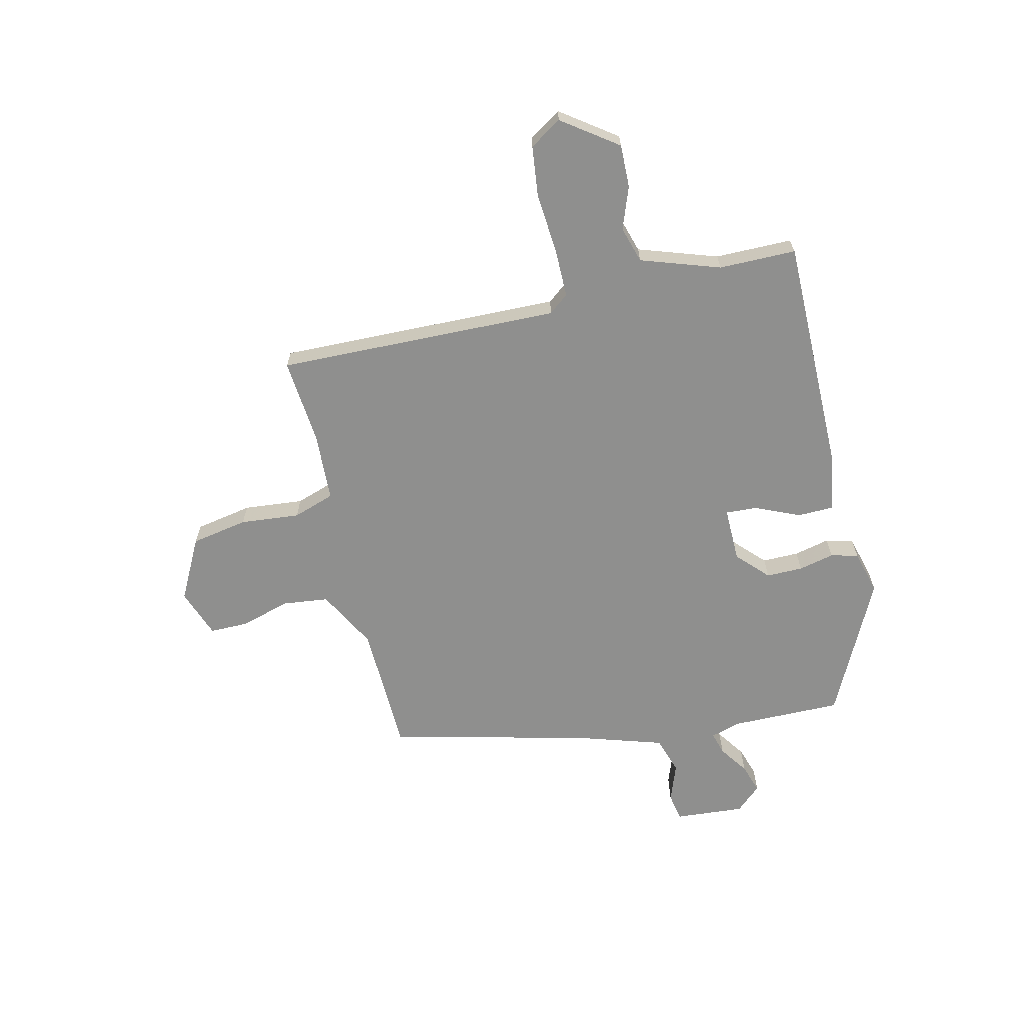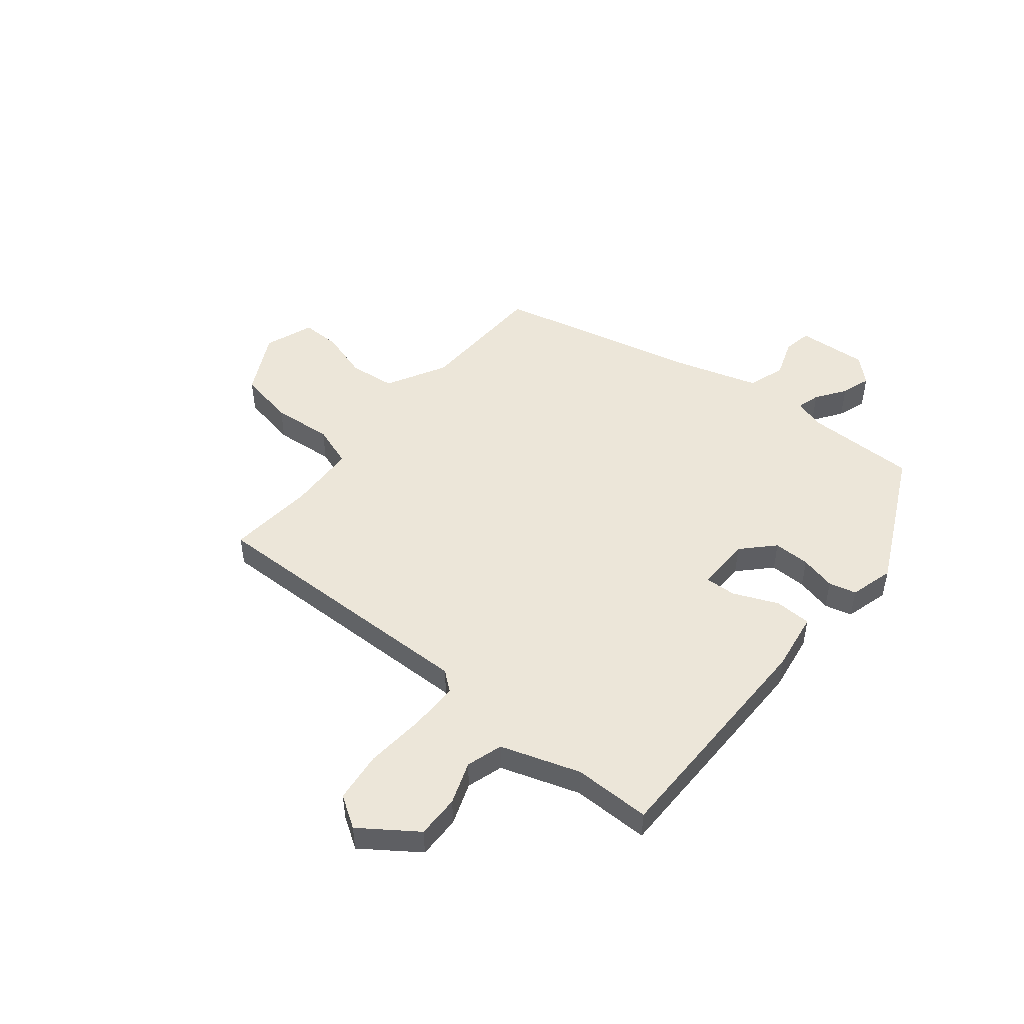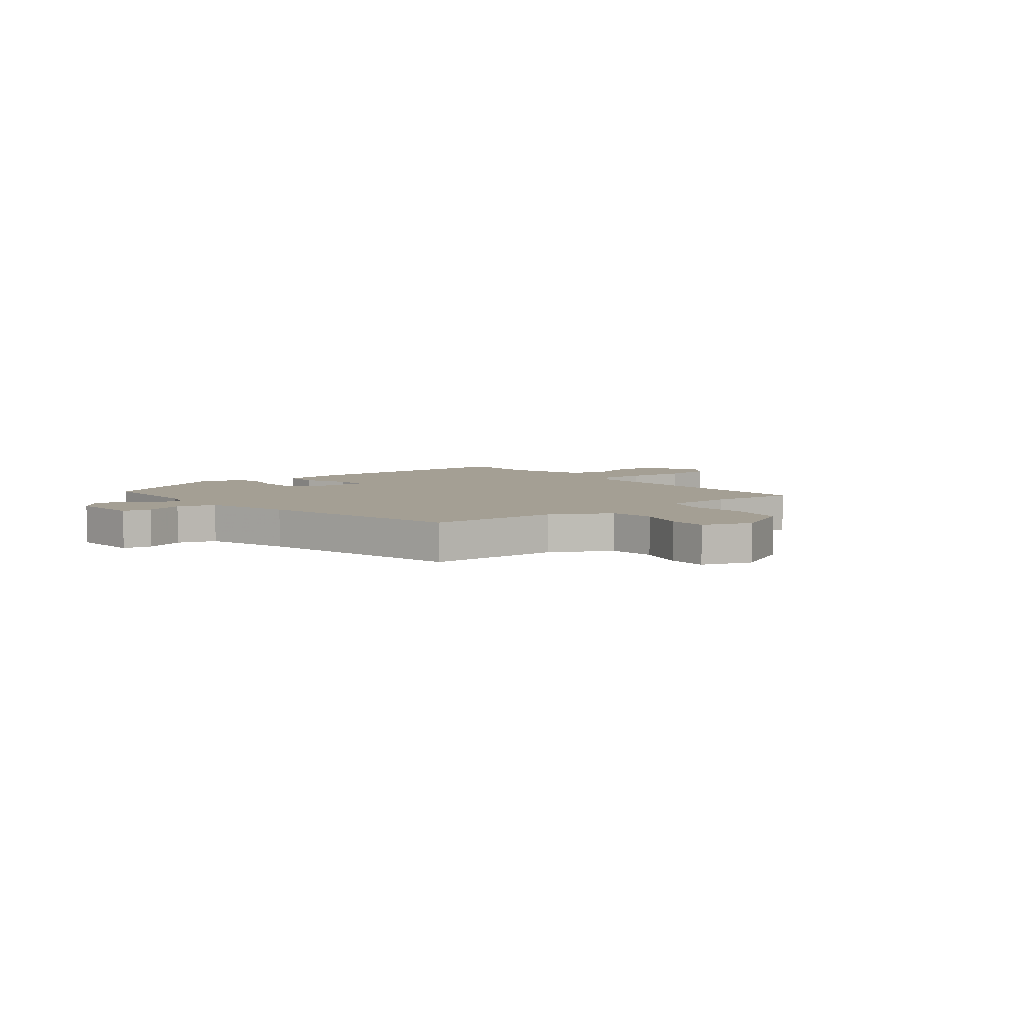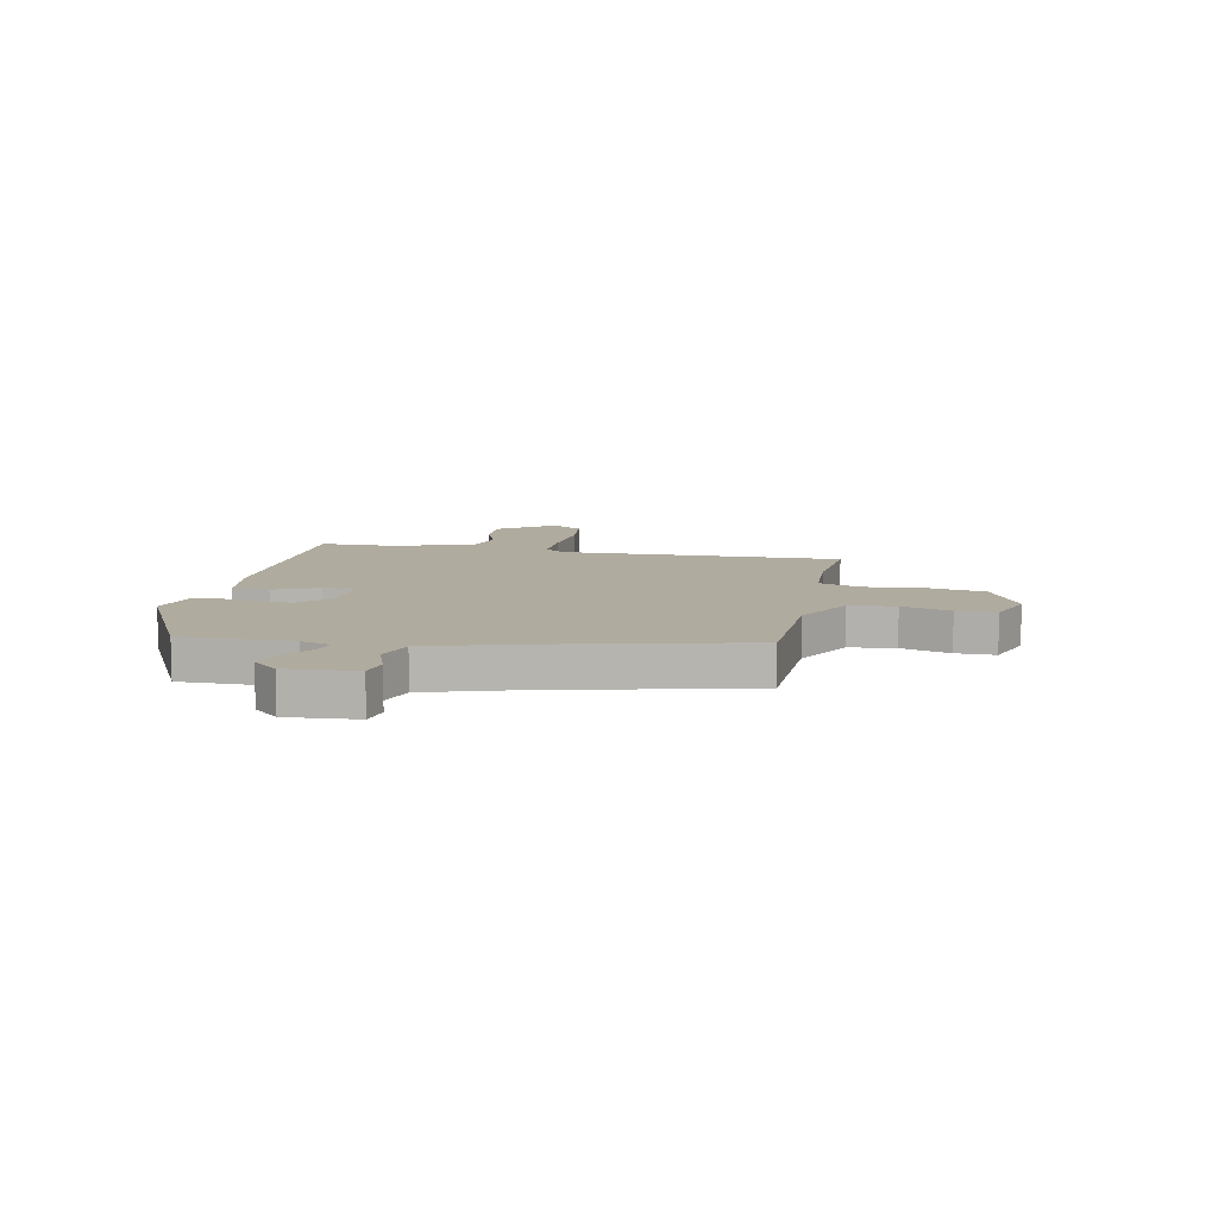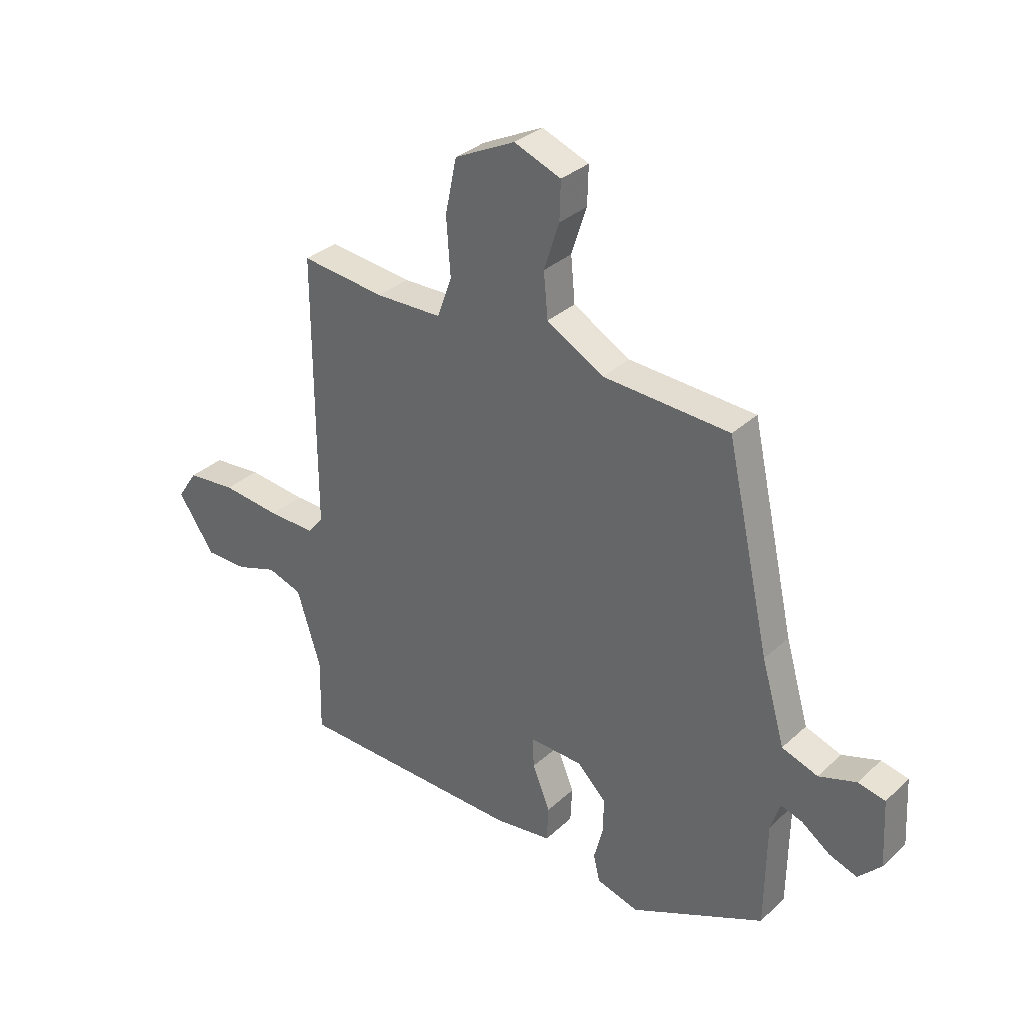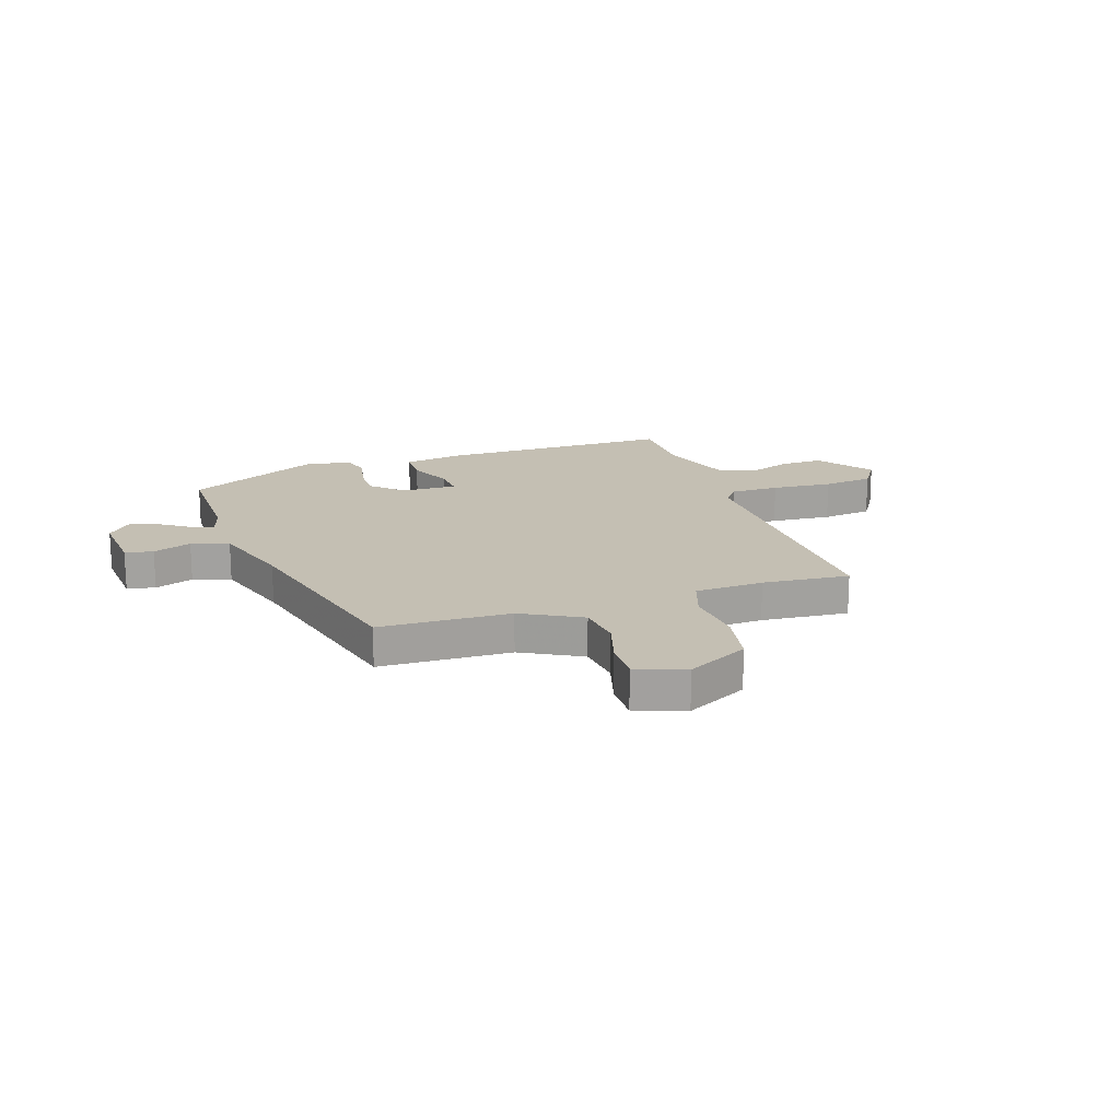
<metadata>
{"format":"obj","ext":"obj","renderer":"f3d","projection":"perspective","resolution":1024,"background":"white","views":[{"elev":-65.3,"azim":101.9,"up":"+Y"},{"elev":49.2,"azim":128.1,"up":"+Y"},{"elev":5.6,"azim":-39.9,"up":"+Y"},{"elev":9.7,"azim":-79.8,"up":"+Y"},{"elev":32.6,"azim":-141.5,"up":"+Z"},{"elev":17.9,"azim":-19.8,"up":"+Y"}]}
</metadata>
<code>
v -0.506 0.07 -0.43
v -0.509 0.07 -0.224
v -0.527 0.07 -0.168
v -0.569 0.07 -0.181
v -0.623 0.07 -0.22
v -0.677 0.07 -0.239
v -0.721 0.07 -0.193
v -0.714 0.07 -0.063
v -0.662 0.07 -0.052
v -0.59 0.07 -0.076
v -0.521 0.07 -0.052
v -0.476 0.07 0.104
v -0.392 0.07 0.485
v -0.149 0.07 0.498
v -0.04 0.07 0.56
v -0.032 0.07 0.646
v -0.061 0.07 0.736
v -0.063 0.07 0.809
v 0.027 0.07 0.844
v 0.143 0.07 0.787
v 0.165 0.07 0.682
v 0.157 0.07 0.571
v 0.185 0.07 0.494
v 0.313 0.07 0.491
v 0.474 0.07 0.509
v 0.473 0.07 -0.017
v 0.503 0.07 -0.053
v 0.593 0.07 -0.051
v 0.706 0.07 -0.039
v 0.8 0.07 -0.048
v 0.839 0.07 -0.106
v 0.768 0.07 -0.21
v 0.688 0.07 -0.21
v 0.609 0.07 -0.183
v 0.542 0.07 -0.205
v 0.496 0.07 -0.353
v 0.499 0.07 -0.496
v 0.061 0.07 -0.506
v -0.049 0.07 -0.491
v -0.052 0.07 -0.423
v -0.018 0.07 -0.34
v -0.016 0.07 -0.281
v -0.118 0.07 -0.285
v -0.174 0.07 -0.341
v -0.172 0.07 -0.409
v -0.155 0.07 -0.475
v -0.167 0.07 -0.526
v -0.248 0.07 -0.55
v -0.506 0 -0.43
v -0.509 0 -0.224
v -0.527 0 -0.168
v -0.569 0 -0.181
v -0.623 0 -0.22
v -0.677 0 -0.239
v -0.721 0 -0.193
v -0.714 0 -0.063
v -0.662 0 -0.052
v -0.59 0 -0.076
v -0.521 0 -0.052
v -0.476 0 0.104
v -0.392 0 0.485
v -0.149 0 0.498
v -0.04 0 0.56
v -0.032 0 0.646
v -0.061 0 0.736
v -0.063 0 0.809
v 0.027 0 0.844
v 0.143 0 0.787
v 0.165 0 0.682
v 0.157 0 0.571
v 0.185 0 0.494
v 0.313 0 0.491
v 0.474 0 0.509
v 0.473 0 -0.017
v 0.503 0 -0.053
v 0.593 0 -0.051
v 0.706 0 -0.039
v 0.8 0 -0.048
v 0.839 0 -0.106
v 0.768 0 -0.21
v 0.688 0 -0.21
v 0.609 0 -0.183
v 0.542 0 -0.205
v 0.496 0 -0.353
v 0.499 0 -0.496
v 0.061 0 -0.506
v -0.049 0 -0.491
v -0.052 0 -0.423
v -0.018 0 -0.34
v -0.016 0 -0.281
v -0.118 0 -0.285
v -0.174 0 -0.341
v -0.172 0 -0.409
v -0.155 0 -0.475
v -0.167 0 -0.526
v -0.248 0 -0.55
f 48 1 2
f 47 48 2
f 46 47 2
f 45 46 2
f 44 45 2 3
f 43 44 3
f 42 43 3
f 39 40 41
f 38 39 41
f 37 38 41
f 36 37 41
f 35 36 41 42
f 34 35 42 3
f 32 33 34
f 31 32 34
f 30 31 34
f 29 30 34
f 28 29 34
f 27 28 34 3
f 24 25 26
f 23 24 26
f 20 21 22
f 19 20 22
f 18 19 22
f 17 18 22
f 16 17 22
f 15 16 22 23
f 14 15 23 26
f 26 27 3
f 14 26 3
f 13 14 3
f 12 13 3
f 8 9 10
f 7 8 10
f 6 7 10
f 5 6 10
f 4 5 10
f 3 4 10 11
f 3 11 12
f 50 49 96
f 50 96 95
f 50 95 94
f 50 94 93
f 51 50 93 92
f 51 92 91
f 51 91 90
f 89 88 87
f 89 87 86
f 89 86 85
f 89 85 84
f 90 89 84 83
f 51 90 83 82
f 82 81 80
f 82 80 79
f 82 79 78
f 82 78 77
f 82 77 76
f 51 82 76 75
f 74 73 72
f 74 72 71
f 70 69 68
f 70 68 67
f 70 67 66
f 70 66 65
f 70 65 64
f 71 70 64 63
f 74 71 63 62
f 51 75 74
f 51 74 62
f 51 62 61
f 51 61 60
f 58 57 56
f 58 56 55
f 58 55 54
f 58 54 53
f 58 53 52
f 59 58 52 51
f 60 59 51
f 1 49 50 2
f 2 50 51 3
f 3 51 52 4
f 4 52 53 5
f 5 53 54 6
f 6 54 55 7
f 7 55 56 8
f 8 56 57 9
f 9 57 58 10
f 10 58 59 11
f 11 59 60 12
f 12 60 61 13
f 13 61 62 14
f 14 62 63 15
f 15 63 64 16
f 16 64 65 17
f 17 65 66 18
f 18 66 67 19
f 19 67 68 20
f 20 68 69 21
f 21 69 70 22
f 22 70 71 23
f 23 71 72 24
f 24 72 73 25
f 25 73 74 26
f 26 74 75 27
f 27 75 76 28
f 28 76 77 29
f 29 77 78 30
f 30 78 79 31
f 31 79 80 32
f 32 80 81 33
f 33 81 82 34
f 34 82 83 35
f 35 83 84 36
f 36 84 85 37
f 37 85 86 38
f 38 86 87 39
f 39 87 88 40
f 40 88 89 41
f 41 89 90 42
f 42 90 91 43
f 43 91 92 44
f 44 92 93 45
f 45 93 94 46
f 46 94 95 47
f 47 95 96 48
f 48 96 49 1

</code>
